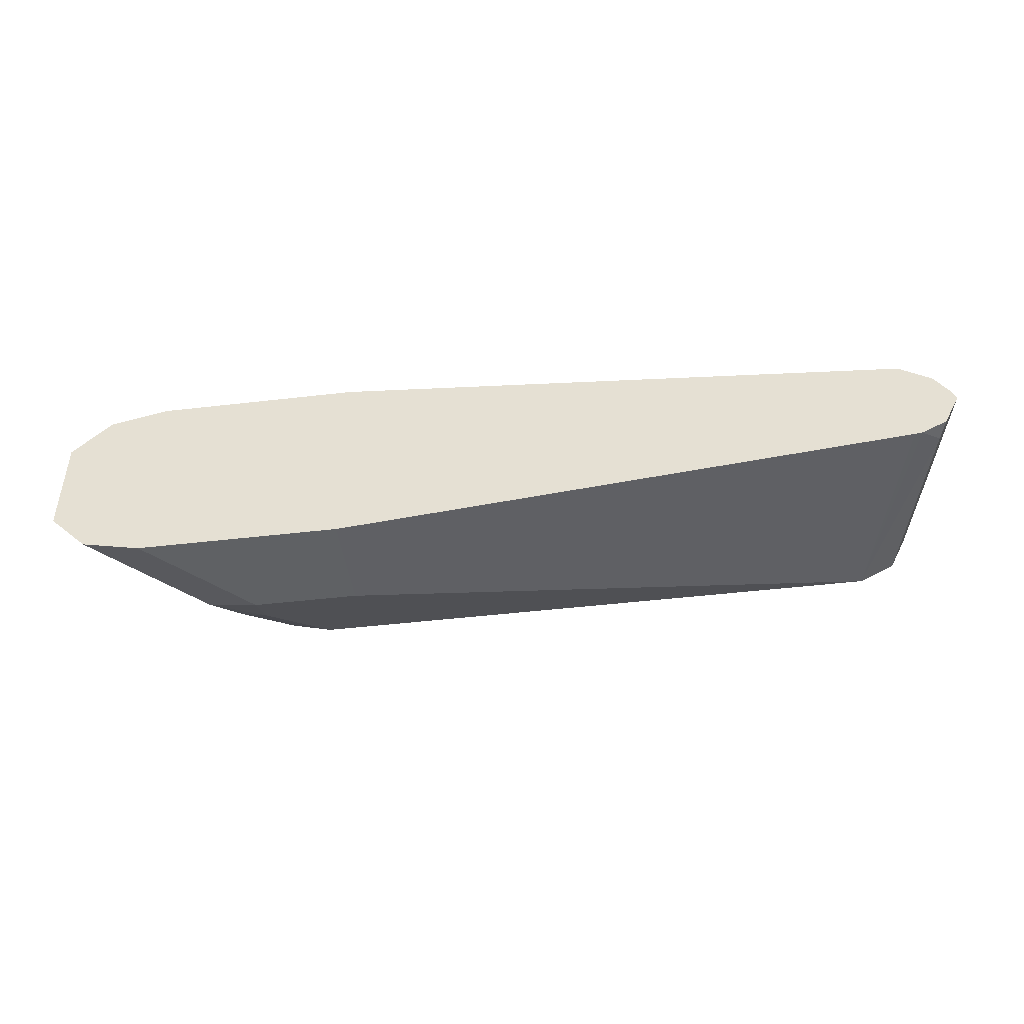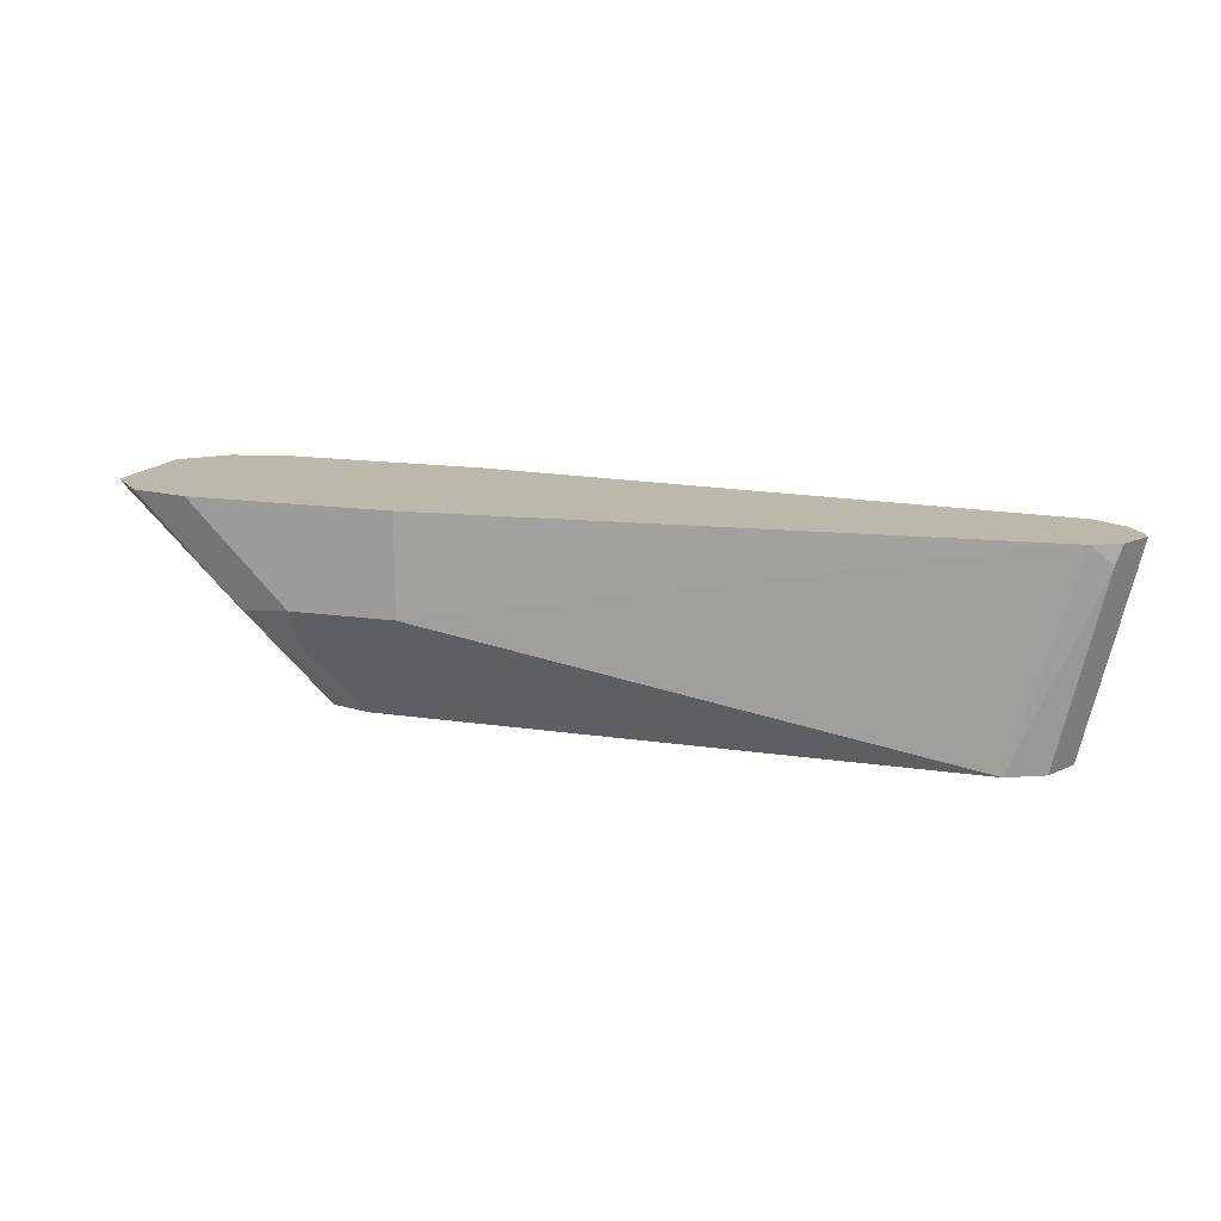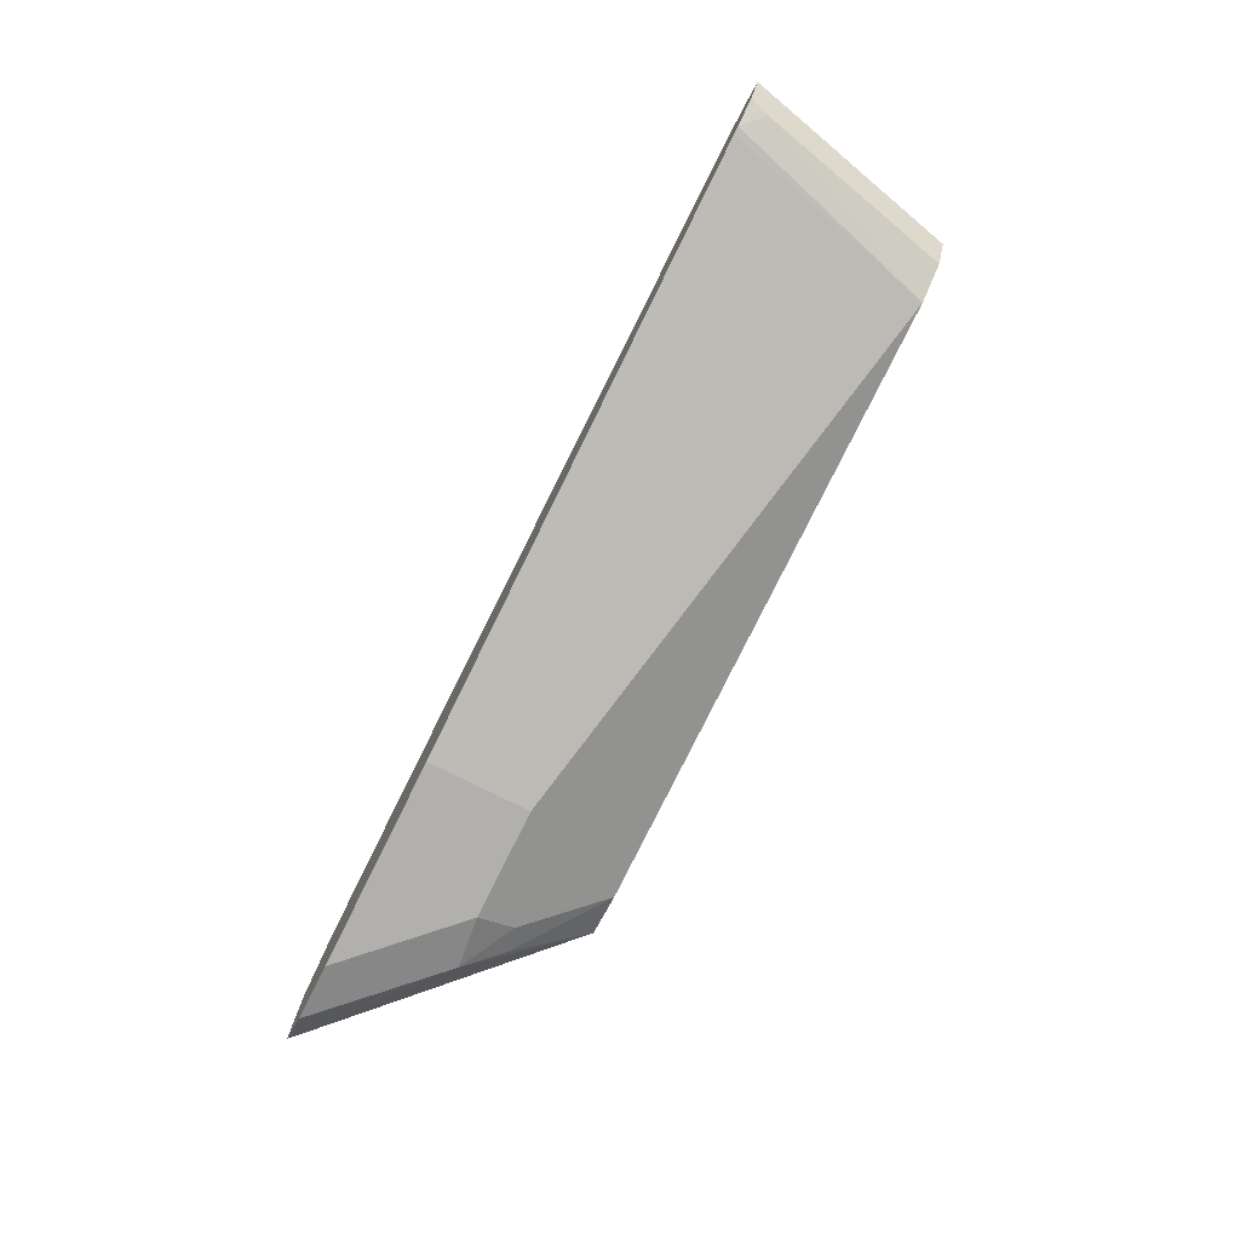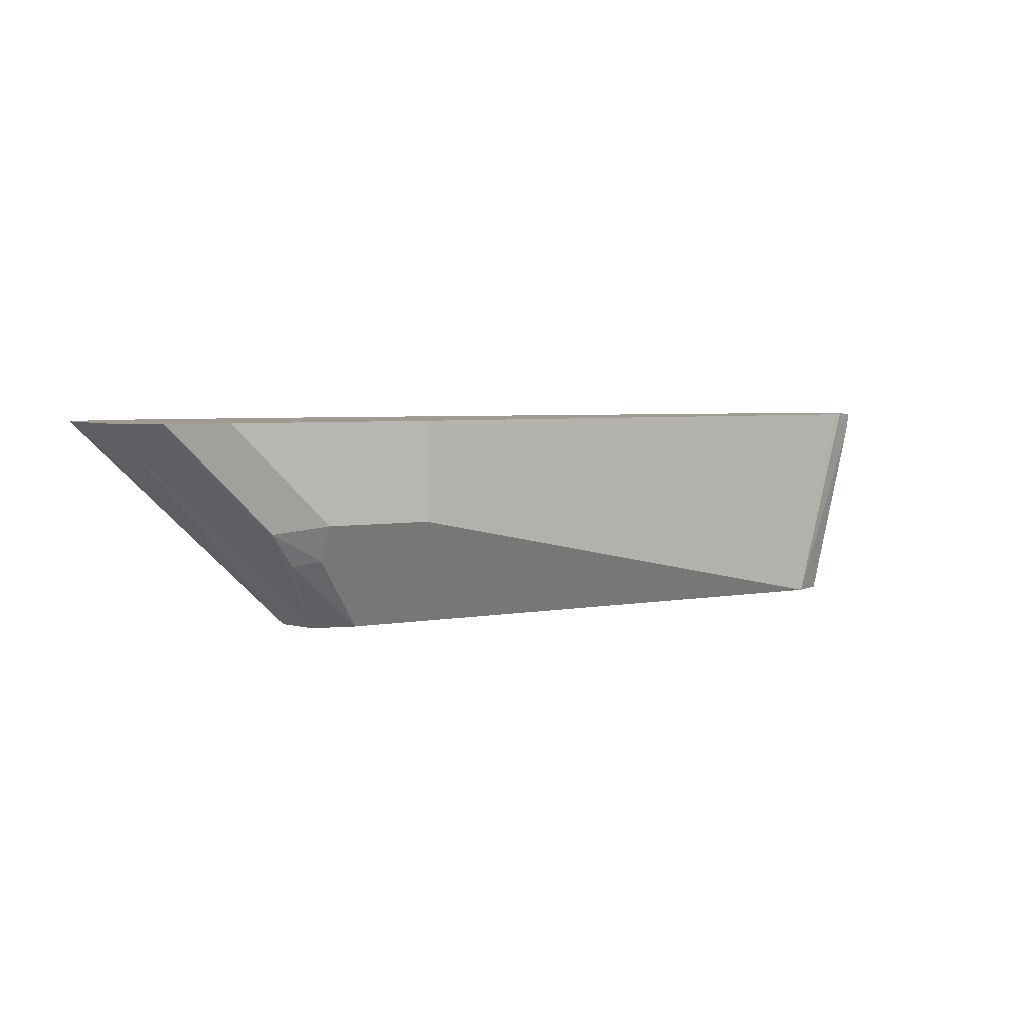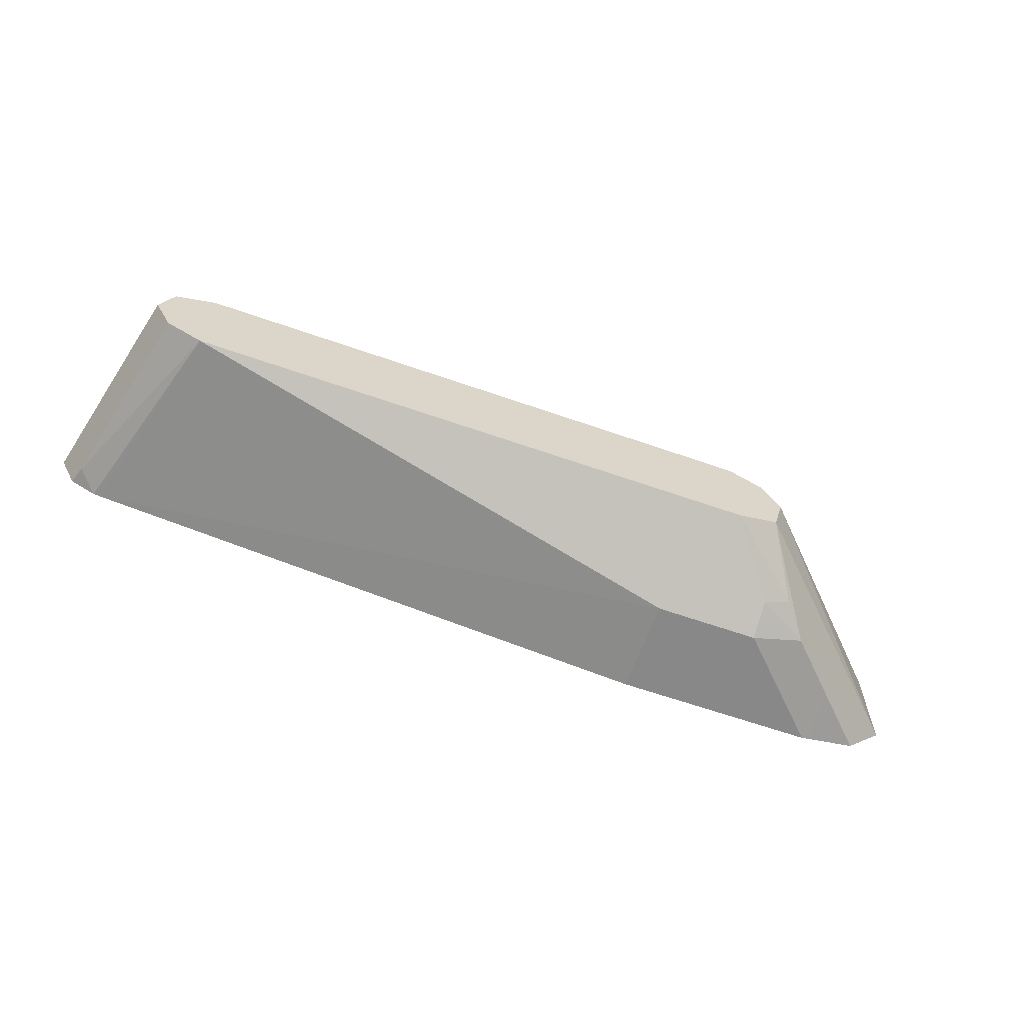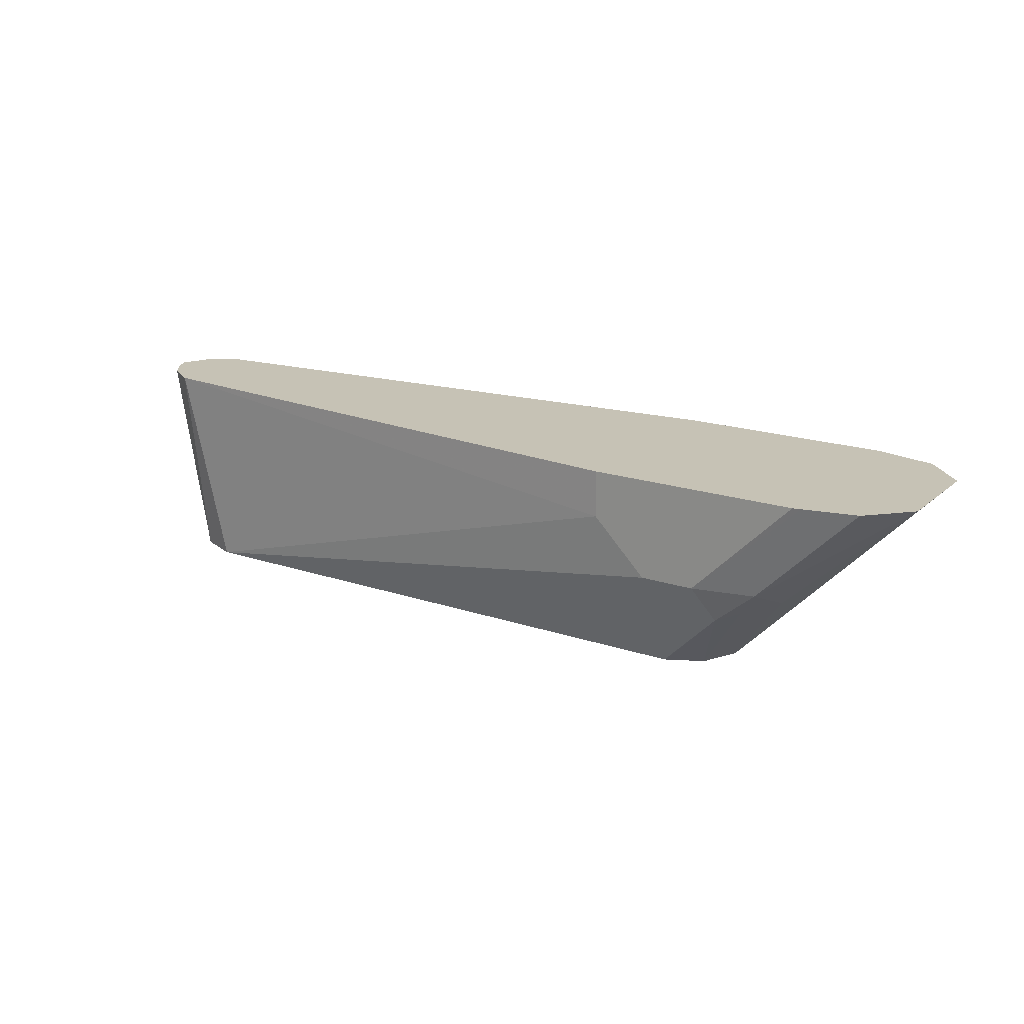
<metadata>
{"format":"obj","ext":"obj","renderer":"f3d","projection":"perspective","resolution":1024,"background":"white","views":[{"elev":-45.8,"azim":-172.3,"up":"+Z"},{"elev":14.6,"azim":-161.6,"up":"+Y"},{"elev":-78.8,"azim":-116.4,"up":"+Z"},{"elev":4.2,"azim":147.9,"up":"+Y"},{"elev":-62.7,"azim":-19.6,"up":"+Z"},{"elev":18.9,"azim":32.6,"up":"+Y"}]}
</metadata>
<code>
v 0.2777 -0.03739 -0.03501
v 0.2801 -0.03739 -0.03447
v 0.2801 -0.0547 -0.03063
v 0.245 -0.07002 -0.03501
v 0.21 -0.03739 -0.03501
v 0.2974 -0.03739 -0.03055
v 0.3103 -0.03739 -0.0175
v 0.2625 -0.0722 -0.03063
v 0.245 -0.08168 -0.02917
v 0.2275 -0.1049 -0.01757
v 0.21 -0.07002 -0.03501
v 0.01753 -0.03739 -0.01661
v 0.3103 -0.03739 0.0175
v 0.2451 -0.1049 -0
v 0.2413 -0.1049 -0.01374
v 0.2538 -0.08314 -0.02626
v 0.21 -0.1049 -0.01757
v 0.03502 -0.1049 -0.0175
v 0.01514 -0.03739 -0.01631
v 0.2974 -0.03739 0.03063
v 0.2647 -0.07002 0.03063
v 0.2684 -0.07585 0.0175
v 0.2392 -0.1049 0.01173
v 0.02343 -0.1049 -0.01171
v 0.008755 -0.04377 -0.01312
v 0.006637 -0.03739 -0.01206
v 0.2804 -0.03739 0.03441
v 0.2509 -0.08168 0.02917
v 0.2582 -0.07877 0.02626
v 0.245 -0.07002 0.03501
v 0.2277 -0.1049 0.0175
v 0.02334 -0.1049 -0.01167
v 0.001191 -0.03739 -0.001186
v 0.2777 -0.03739 0.03501
v 0.2275 -0.1049 0.01757
v 0.2275 -0.07002 0.03501
v 0.01756 -0.1049 -8.224e-05
v 0.002401 -0.03739 0.002378
v 0.01753 -0.1049 -0
v 0.21 -0.03739 0.03501
v 0.2102 -0.1049 0.01757
v 0.21 -0.05252 0.03501
v 0.03502 -0.1049 0.0175
v 0.007485 -0.03739 0.01002
v 0.02177 -0.1049 0.01206
v 0.01798 -0.03739 0.01702
f 19 25 26
f 21 30 28
f 23 29 28
f 21 27 30
f 21 29 22
f 21 28 29
f 20 27 21
f 22 29 23
f 18 25 19
f 11 17 18
f 14 22 23
f 13 22 14
f 13 21 22
f 13 20 21
f 12 18 19
f 11 18 12
f 10 16 15
f 23 28 31
f 10 18 17
f 18 24 25
f 24 32 25
f 42 46 43
f 25 32 33
f 10 24 18
f 44 45 46
f 43 46 45
f 40 46 42
f 38 45 44
f 38 39 45
f 36 43 41
f 36 42 43
f 33 39 38
f 33 37 39
f 32 37 33
f 30 42 36
f 30 40 42
f 30 34 40
f 30 41 35
f 30 36 41
f 28 35 31
f 28 30 35
f 27 34 30
f 25 33 26
f 10 32 24
f 7 13 14
f 10 39 37
f 1 6 2
f 1 7 6
f 1 13 7
f 1 20 13
f 1 27 20
f 1 34 27
f 1 40 34
f 1 46 40
f 1 38 44
f 1 33 38
f 1 26 33
f 1 19 26
f 1 12 19
f 1 5 12
f 1 11 5
f 1 4 11
f 1 3 4
f 1 2 3
f 10 37 32
f 2 6 3
f 3 6 7
f 1 44 46
f 3 8 4
f 10 45 39
f 3 7 8
f 10 43 45
f 10 41 43
f 10 35 41
f 10 31 35
f 10 23 31
f 10 15 14
f 9 16 10
f 8 15 16
f 10 14 23
f 4 9 10
f 7 15 8
f 7 14 15
f 5 11 12
f 4 17 11
f 4 10 17
f 8 16 9
f 4 8 9

</code>
